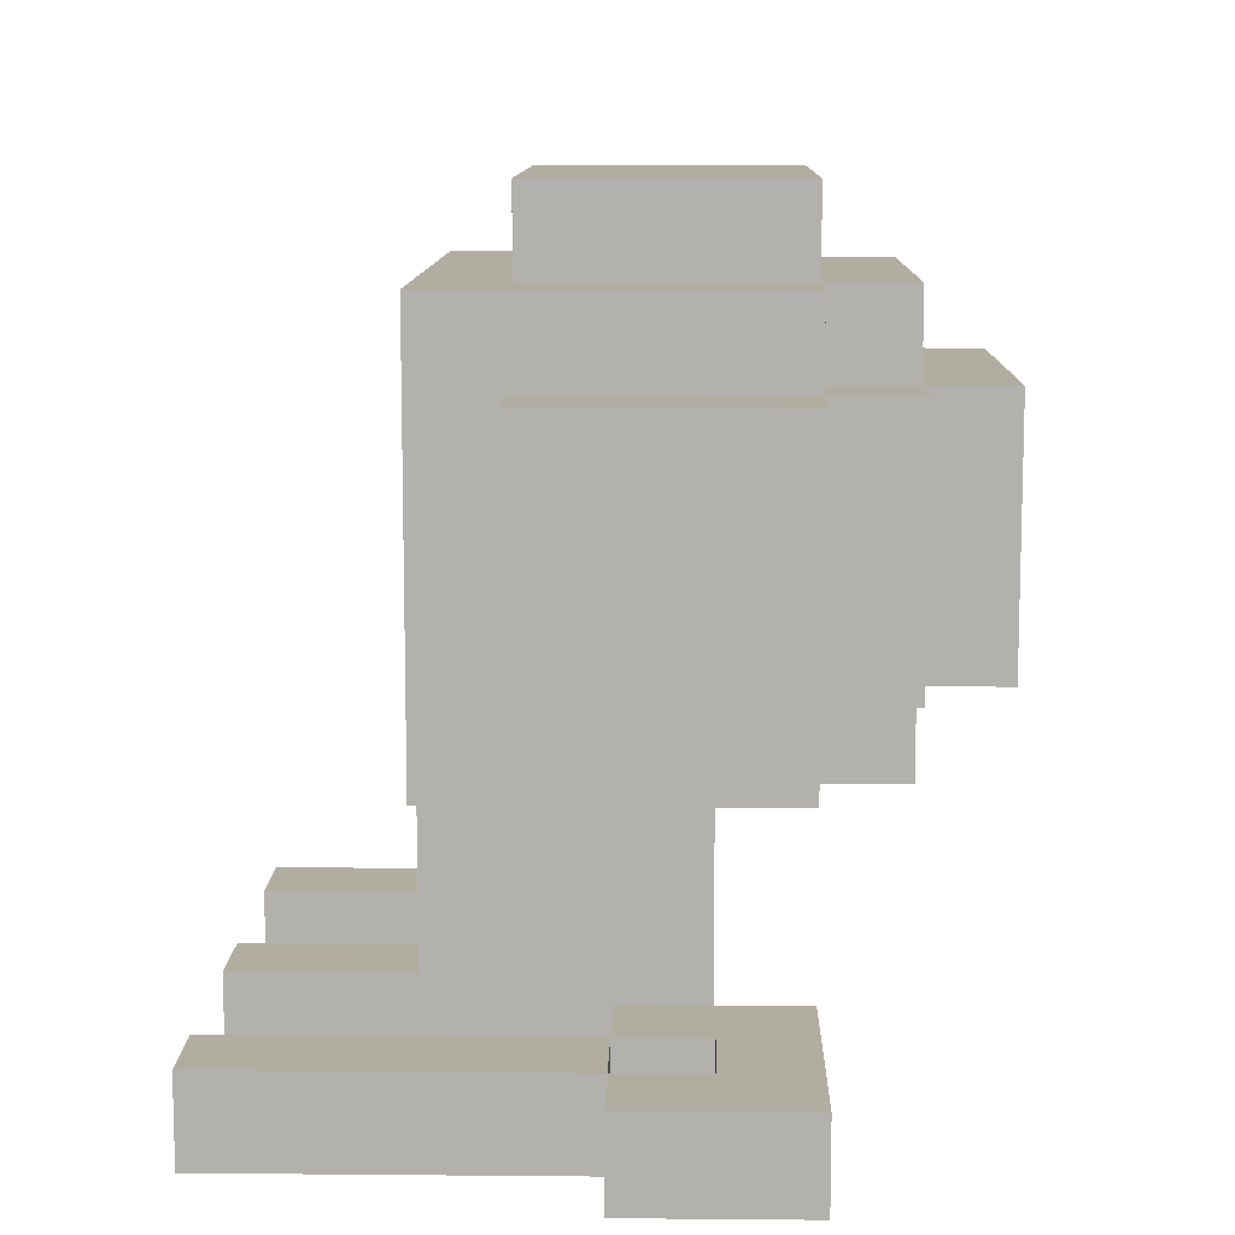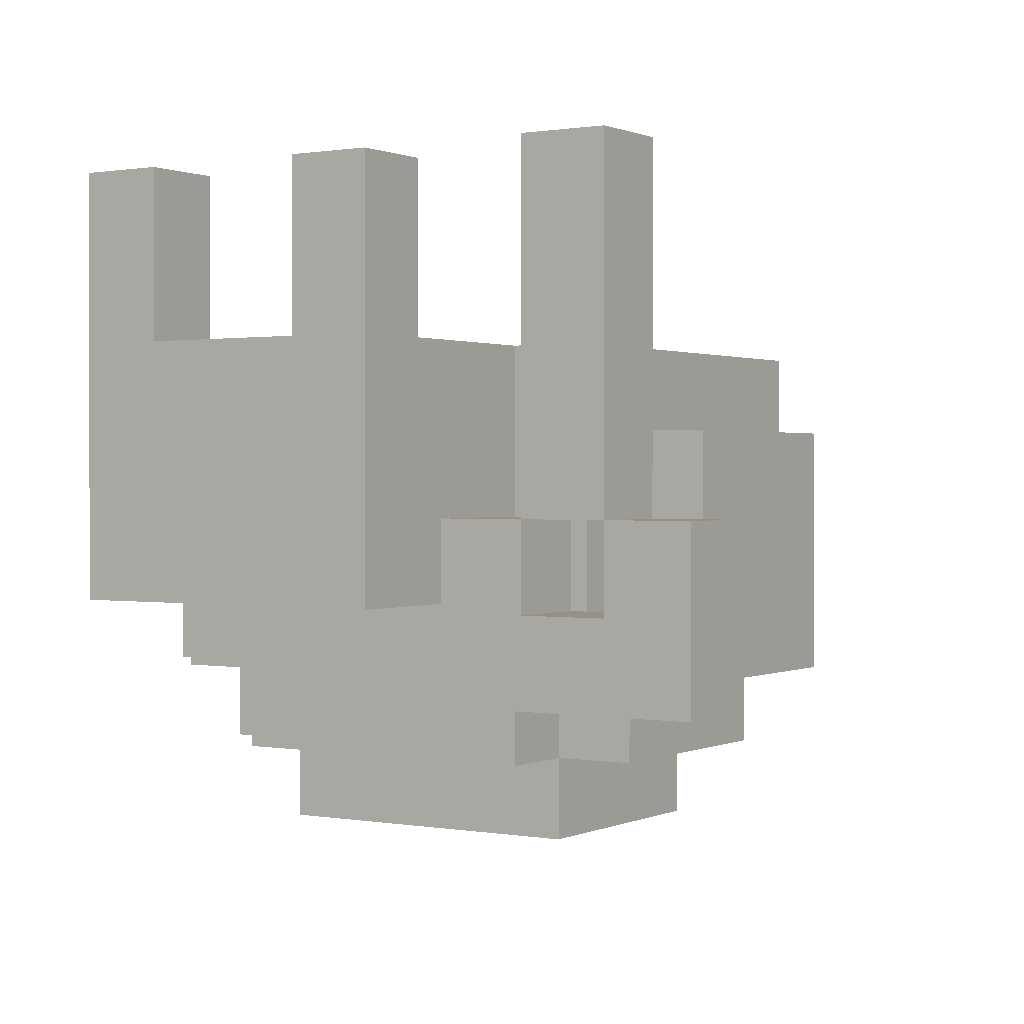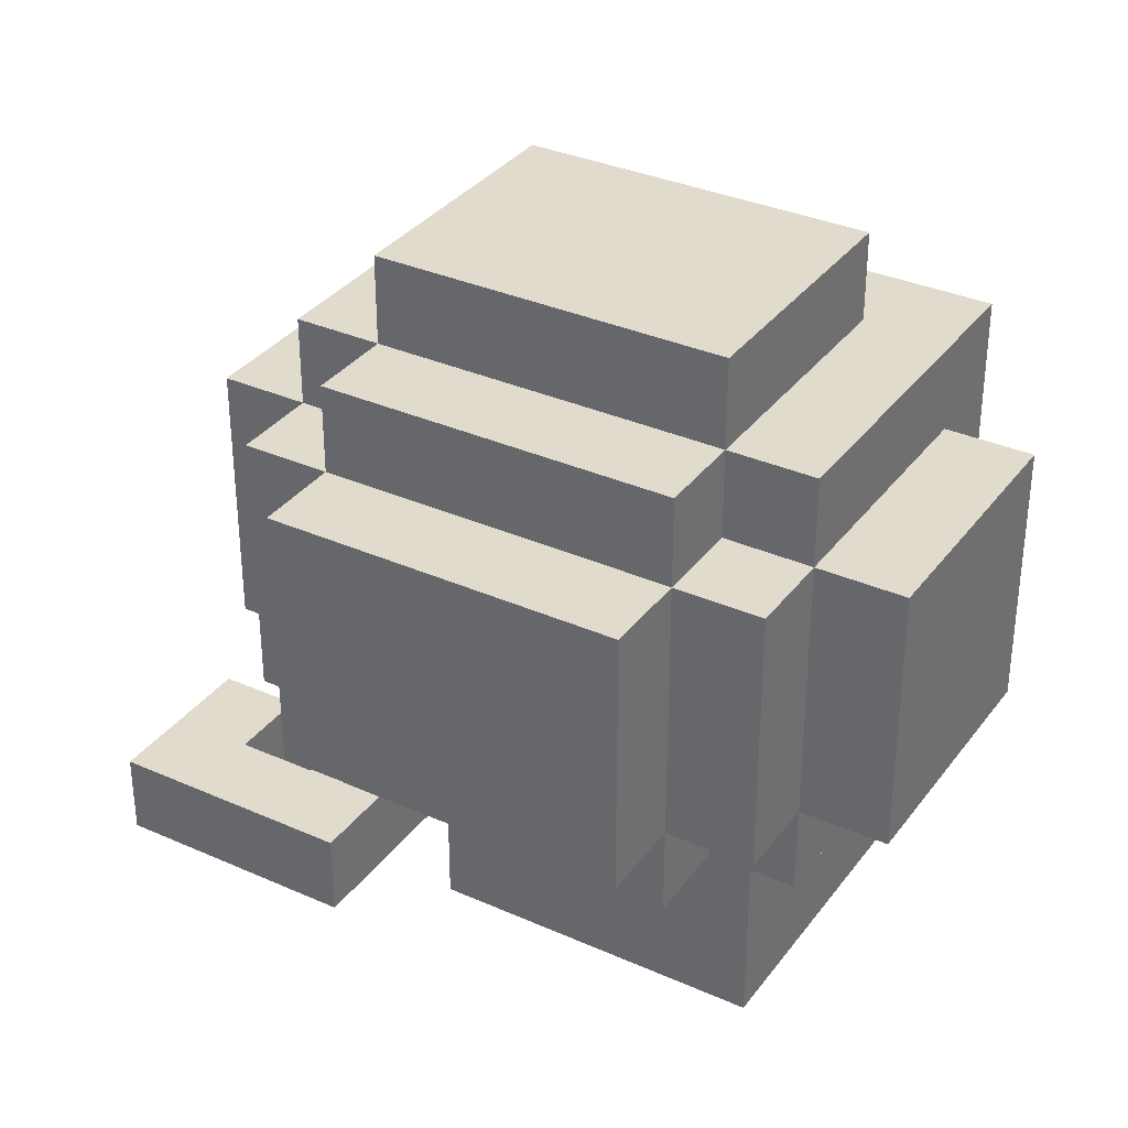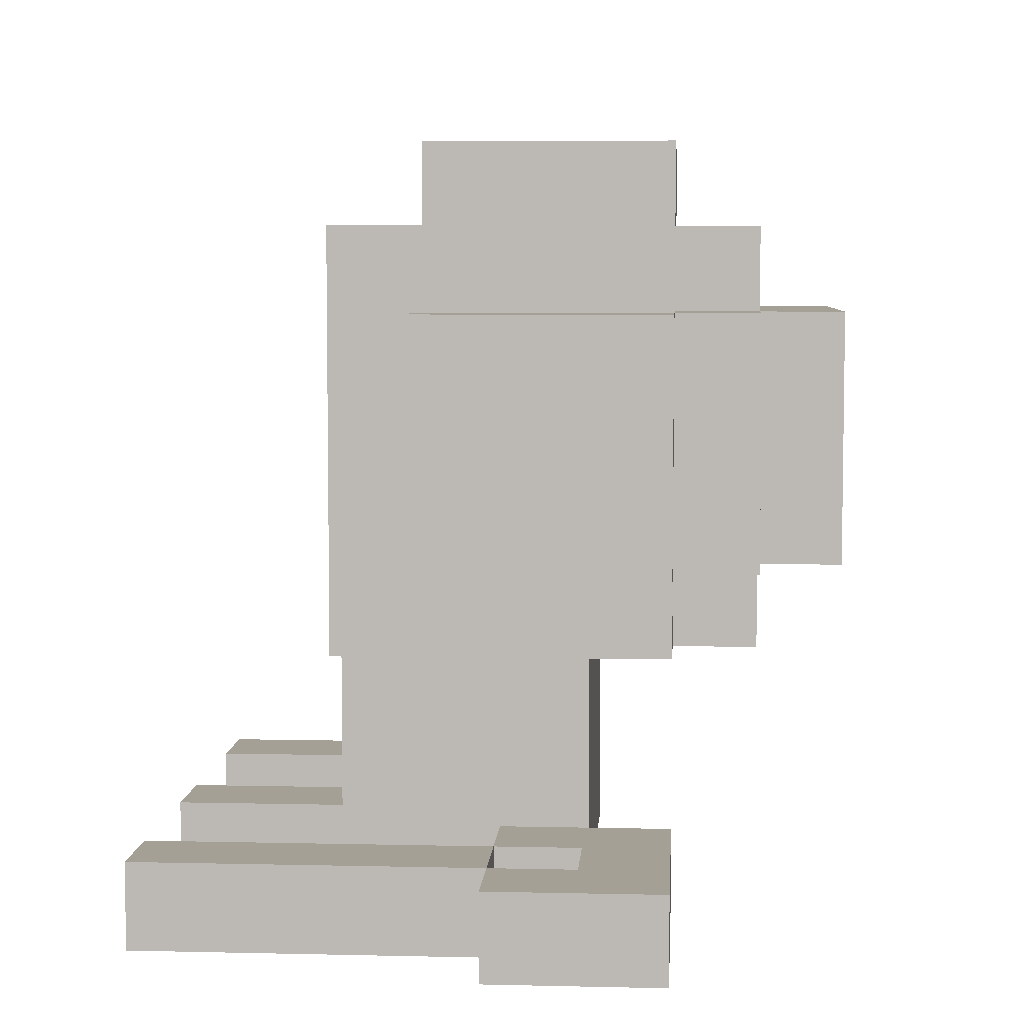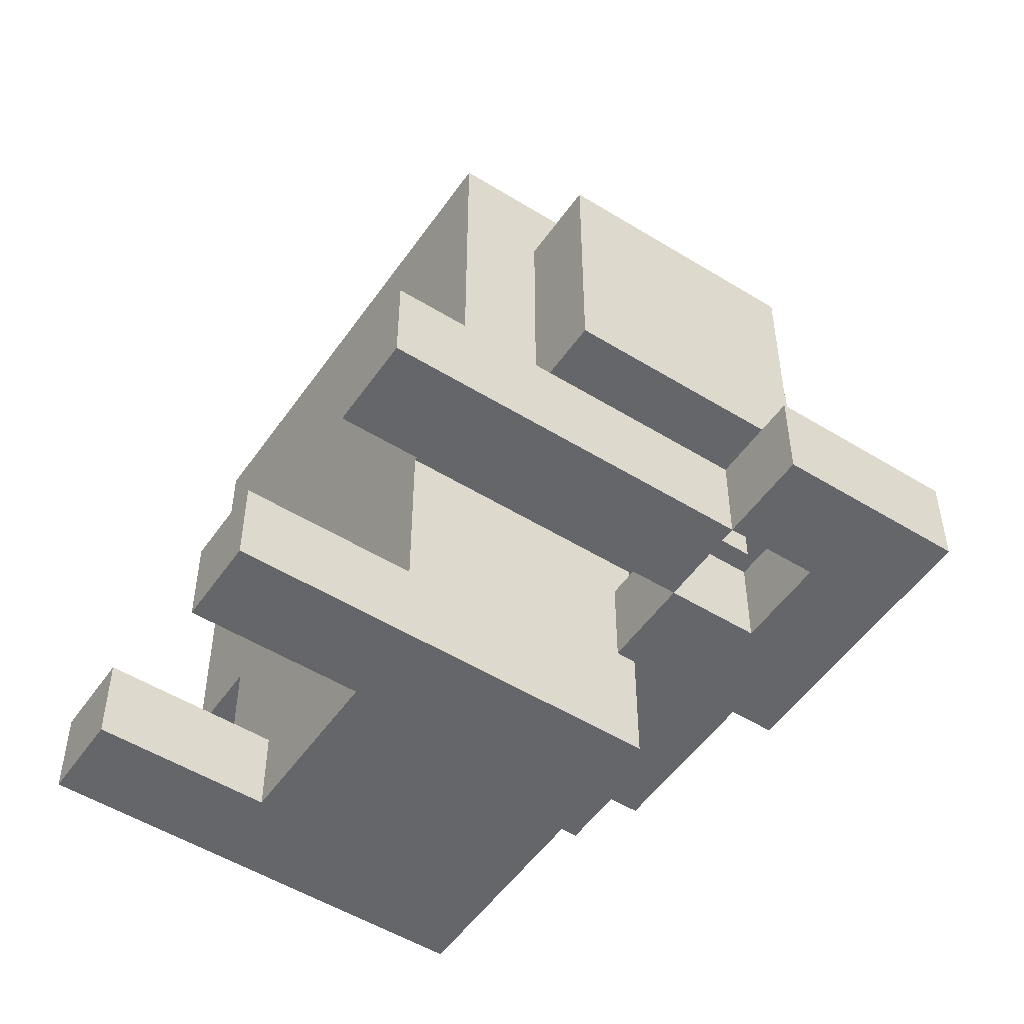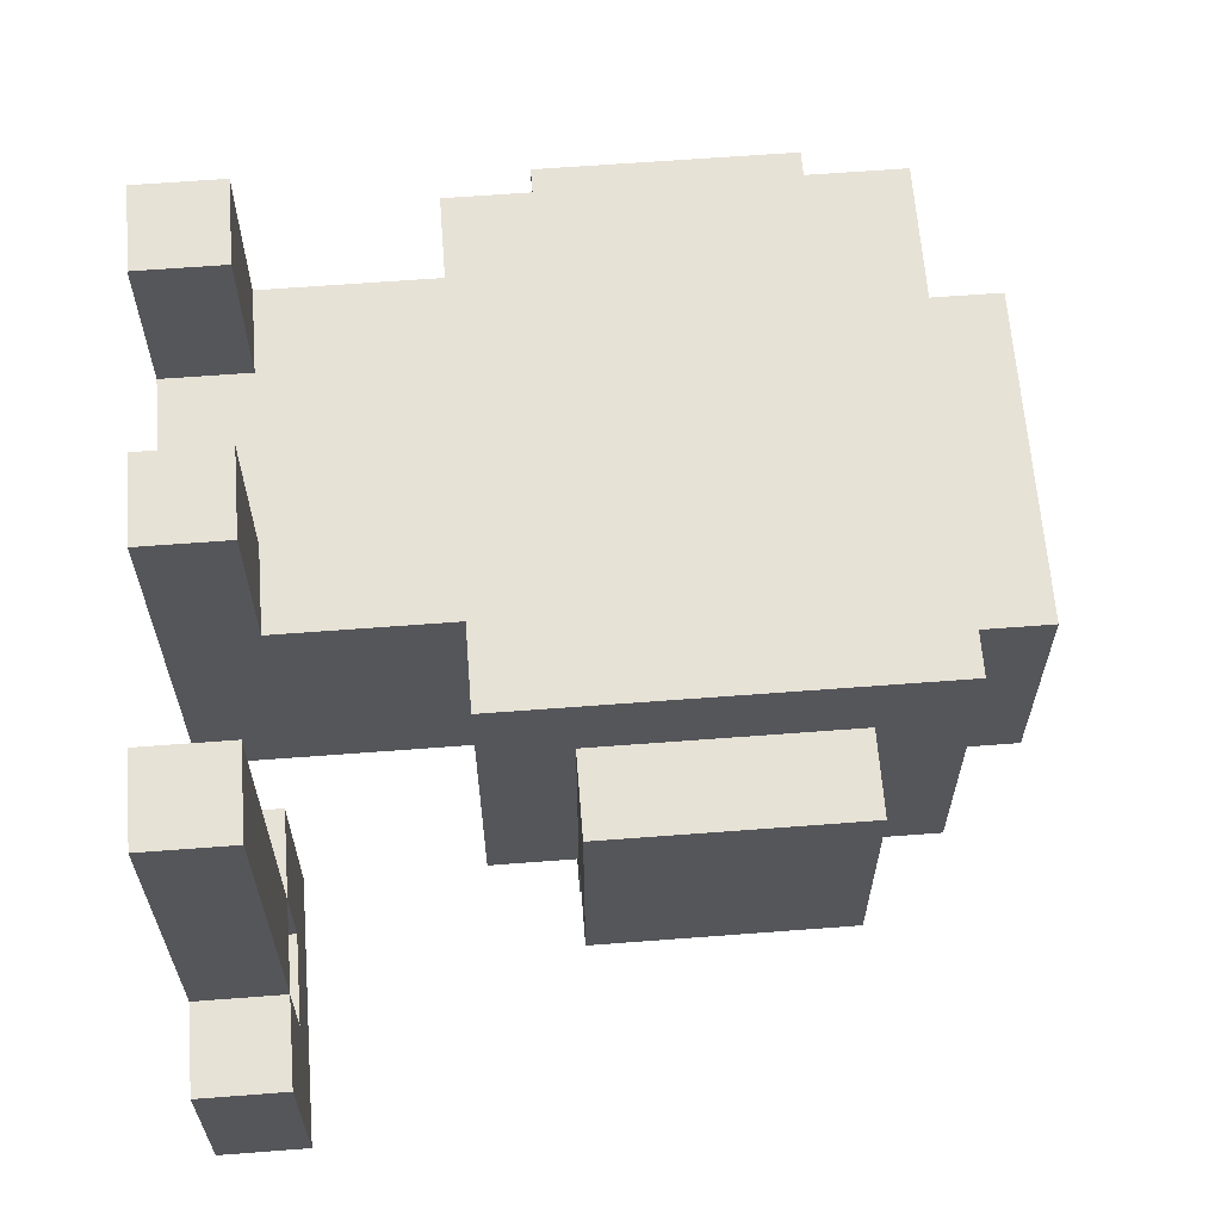
<metadata>
{"format":"obj","ext":"obj","renderer":"f3d","projection":"perspective","resolution":1024,"background":"white","views":[{"elev":10.5,"azim":91.3,"up":"+Y"},{"elev":0.8,"azim":32.7,"up":"+Z"},{"elev":33.9,"azim":-148.9,"up":"+Y"},{"elev":5.8,"azim":94.0,"up":"+Y"},{"elev":-51.7,"azim":56.2,"up":"+Y"},{"elev":63.6,"azim":85.6,"up":"+Z"}]}
</metadata>
<code>
v -4 4 -0.5
v -4 4 -3.5
v -4 7 -0.5
v -4 7 -3.5
v -3 3 0.5
v -3 3 -2.5
v -3 3 -3.5
v -3 4 0.5
v -3 4 -0.5
v -3 4 -2.5
v -3 4 -3.5
v -3 4 -4.5
v -3 7 -0.5
v -3 7 -3.5
v -3 7 -4.5
v -3 8 0.5
v -3 8 -3.5
v -2 0 2.5
v -2 0 -2.5
v -2 1 2.5
v -2 1 0.5
v -2 3 0.5
v -2 3 -2.5
v -2 3 -3.5
v -2 3 -4.5
v -2 4 -3.5
v -2 4 -4.5
v -2 4 -5.5
v -2 7 -3.5
v -2 7 -4.5
v -2 7 -5.5
v -2 8 -0.5
v -2 8 -3.5
v -2 8 -4.5
v -2 9 -0.5
v -2 9 -3.5
v 1 0 2.5
v 1 0 0.5
v 1 1 2.5
v 1 1 0.5
v 3 0 -1.5
v 3 0 -3.5
v 3 1 -1.5
v 3 1 -3.5
v 4 0 2.5
v 4 0 -1.5
v 4 1 2.5
v 4 1 -1.5
v 5 0 -1.5
v 5 0 -2.5
v 5 1 -1.5
v 5 1 -2.5
v -1 0 2.5
v -1 0 0.5
v -1 1 2.5
v -1 1 0.5
v 2 0 2.5
v 2 0 0.5
v 2 0 -2.5
v 2 1 2.5
v 2 1 0.5
v 2 3 0.5
v 2 3 -2.5
v 2 3 -3.5
v 2 3 -4.5
v 2 4 -3.5
v 2 4 -4.5
v 2 4 -5.5
v 2 7 -3.5
v 2 7 -4.5
v 2 7 -5.5
v 2 8 -0.5
v 2 8 -3.5
v 2 8 -4.5
v 2 9 -0.5
v 2 9 -3.5
v 3 3 0.5
v 3 3 -2.5
v 3 3 -3.5
v 3 4 0.5
v 3 4 -0.5
v 3 4 -2.5
v 3 4 -3.5
v 3 4 -4.5
v 3 7 -0.5
v 3 7 -3.5
v 3 7 -4.5
v 3 8 0.5
v 3 8 -3.5
v 4 0 -1.5
v 4 0 -2.5
v 4 1 -1.5
v 4 1 -2.5
v 4 4 -0.5
v 4 4 -3.5
v 4 7 -0.5
v 4 7 -3.5
v 5 0 2.5
v 5 0 -1.5
v 5 1 2.5
v 5 1 -1.5
v 6 0 -1.5
v 6 0 -3.5
v 6 1 -1.5
v 6 1 -3.5
v -2 0 2.5
v -2 1 2.5
v -1 0 2.5
v -1 1 2.5
v 1 0 2.5
v 1 1 2.5
v 2 0 2.5
v 2 1 2.5
v 4 0 2.5
v 4 1 2.5
v 5 0 2.5
v 5 1 2.5
v -3 3 0.5
v -3 4 0.5
v -3 8 0.5
v -2 1 0.5
v -2 3 0.5
v -2 4 0.5
v -2 5 0.5
v -2 6 0.5
v -1 0 0.5
v -1 1 0.5
v -1 5 0.5
v -1 6 0.5
v 0 1 0.5
v 0 3 0.5
v 0 4 0.5
v 0 5 0.5
v 1 0 0.5
v 1 1 0.5
v 1 3 0.5
v 1 5 0.5
v 1 6 0.5
v 2 1 0.5
v 2 3 0.5
v 2 4 0.5
v 2 5 0.5
v 2 6 0.5
v 3 3 0.5
v 3 4 0.5
v 3 8 0.5
v -4 4 -0.5
v -4 7 -0.5
v -3 4 -0.5
v -3 7 -0.5
v -2 8 -0.5
v -2 9 -0.5
v 2 8 -0.5
v 2 9 -0.5
v 3 4 -0.5
v 3 7 -0.5
v 4 4 -0.5
v 4 7 -0.5
v 3 0 -1.5
v 3 1 -1.5
v 4 0 -1.5
v 4 1 -1.5
v 5 0 -1.5
v 5 1 -1.5
v 6 0 -1.5
v 6 1 -1.5
v 4 0 -2.5
v 4 1 -2.5
v 5 0 -2.5
v 5 1 -2.5
v 4 0 -1.5
v 4 1 -1.5
v 5 0 -1.5
v 5 1 -1.5
v -2 0 -2.5
v -2 3 -2.5
v 2 0 -2.5
v 2 3 -2.5
v -4 4 -3.5
v -4 7 -3.5
v -3 3 -3.5
v -3 4 -3.5
v -3 7 -3.5
v -3 8 -3.5
v -2 3 -3.5
v -2 4 -3.5
v -2 7 -3.5
v -2 8 -3.5
v -2 9 -3.5
v 2 3 -3.5
v 2 4 -3.5
v 2 7 -3.5
v 2 8 -3.5
v 2 9 -3.5
v 3 0 -3.5
v 3 1 -3.5
v 3 3 -3.5
v 3 4 -3.5
v 3 7 -3.5
v 3 8 -3.5
v 4 4 -3.5
v 4 7 -3.5
v 6 0 -3.5
v 6 1 -3.5
v -3 4 -4.5
v -3 7 -4.5
v -2 3 -4.5
v -2 4 -4.5
v -2 7 -4.5
v -2 8 -4.5
v 2 3 -4.5
v 2 4 -4.5
v 2 7 -4.5
v 2 8 -4.5
v 3 4 -4.5
v 3 7 -4.5
v -2 4 -5.5
v -2 7 -5.5
v 2 4 -5.5
v 2 7 -5.5
v -2 0 2.5
v -1 0 2.5
v 1 0 2.5
v 2 0 2.5
v 4 0 2.5
v 5 0 2.5
v -1 0 0.5
v 1 0 0.5
v 2 0 0.5
v 3 0 -1.5
v 4 0 -1.5
v 5 0 -1.5
v 6 0 -1.5
v -2 0 -2.5
v 2 0 -2.5
v 4 0 -2.5
v 5 0 -2.5
v 3 0 -3.5
v 6 0 -3.5
v -3 3 0.5
v -2 3 0.5
v 2 3 0.5
v 3 3 0.5
v -3 3 -2.5
v -2 3 -2.5
v 2 3 -2.5
v 3 3 -2.5
v -3 3 -3.5
v -2 3 -3.5
v 2 3 -3.5
v 3 3 -3.5
v -2 3 -4.5
v 2 3 -4.5
v -4 4 -0.5
v -3 4 -0.5
v 3 4 -0.5
v 4 4 -0.5
v -3 4 -2.5
v 3 4 -2.5
v -4 4 -3.5
v -3 4 -3.5
v -2 4 -3.5
v 2 4 -3.5
v 3 4 -3.5
v 4 4 -3.5
v -3 4 -4.5
v -2 4 -4.5
v 2 4 -4.5
v 3 4 -4.5
v -2 4 -5.5
v 2 4 -5.5
v -2 1 2.5
v -1 1 2.5
v 1 1 2.5
v 2 1 2.5
v 4 1 2.5
v 5 1 2.5
v -2 1 0.5
v -1 1 0.5
v 1 1 0.5
v 2 1 0.5
v 3 1 -1.5
v 4 1 -1.5
v 5 1 -1.5
v 6 1 -1.5
v 4 1 -2.5
v 5 1 -2.5
v 3 1 -3.5
v 6 1 -3.5
v -4 7 -0.5
v -3 7 -0.5
v 3 7 -0.5
v 4 7 -0.5
v -4 7 -3.5
v -3 7 -3.5
v -2 7 -3.5
v 2 7 -3.5
v 3 7 -3.5
v 4 7 -3.5
v -3 7 -4.5
v -2 7 -4.5
v 2 7 -4.5
v 3 7 -4.5
v -2 7 -5.5
v 2 7 -5.5
v -3 8 0.5
v 3 8 0.5
v -2 8 -0.5
v 2 8 -0.5
v -3 8 -3.5
v -2 8 -3.5
v 2 8 -3.5
v 3 8 -3.5
v -2 8 -4.5
v 2 8 -4.5
v -2 9 -0.5
v 2 9 -0.5
v -2 9 -3.5
v 2 9 -3.5
f 3 2 1
f 4 2 3
f 8 6 5
f 9 6 8
f 10 7 6
f 10 6 9
f 11 7 10
f 13 9 8
f 14 12 11
f 15 12 14
f 16 13 8
f 16 14 13
f 17 14 16
f 20 19 18
f 21 19 20
f 22 19 21
f 23 19 22
f 26 25 24
f 27 25 26
f 30 28 27
f 31 28 30
f 33 30 29
f 34 30 33
f 35 33 32
f 36 33 35
f 39 38 37
f 40 38 39
f 43 42 41
f 44 42 43
f 47 46 45
f 48 46 47
f 51 50 49
f 52 50 51
f 53 54 55
f 55 54 56
f 57 58 60
f 58 59 61
f 60 58 61
f 61 59 62
f 62 59 63
f 64 65 66
f 66 65 67
f 67 68 70
f 70 68 71
f 69 70 73
f 73 70 74
f 72 73 75
f 75 73 76
f 77 78 80
f 80 78 81
f 78 79 82
f 81 78 82
f 82 79 83
f 80 81 85
f 83 84 86
f 86 84 87
f 80 85 88
f 85 86 88
f 88 86 89
f 90 91 92
f 92 91 93
f 94 95 96
f 96 95 97
f 98 99 100
f 100 99 101
f 102 103 104
f 104 103 105
f 108 107 106
f 109 107 108
f 112 111 110
f 113 111 112
f 116 115 114
f 117 115 116
f 122 119 118
f 123 120 119
f 123 119 122
f 124 120 123
f 125 120 124
f 127 122 121
f 128 124 123
f 128 125 124
f 129 120 125
f 129 125 128
f 130 127 126
f 130 122 127
f 131 123 122
f 131 122 130
f 132 128 123
f 132 123 131
f 133 129 128
f 133 128 132
f 134 130 126
f 135 131 130
f 135 130 134
f 136 132 131
f 136 131 135
f 137 129 133
f 137 133 132
f 138 120 129
f 138 129 137
f 139 136 135
f 140 132 136
f 140 136 139
f 141 137 132
f 141 132 140
f 142 138 137
f 142 137 141
f 143 120 138
f 143 138 142
f 144 141 140
f 145 142 141
f 145 141 144
f 145 143 142
f 146 120 143
f 146 143 145
f 149 148 147
f 150 148 149
f 153 152 151
f 154 152 153
f 157 156 155
f 158 156 157
f 161 160 159
f 162 160 161
f 165 164 163
f 166 164 165
f 169 168 167
f 170 168 169
f 171 172 173
f 173 172 174
f 175 176 177
f 177 176 178
f 179 180 182
f 182 180 183
f 181 182 185
f 185 182 186
f 183 184 187
f 187 184 188
f 188 189 193
f 193 189 194
f 190 191 197
f 197 191 198
f 192 193 199
f 199 193 200
f 198 199 201
f 201 199 202
f 195 196 203
f 203 196 204
f 205 206 208
f 208 206 209
f 207 208 211
f 211 208 212
f 209 210 213
f 213 210 214
f 212 213 215
f 215 213 216
f 217 218 219
f 219 218 220
f 227 222 221
f 228 224 223
f 229 224 228
f 231 226 225
f 232 226 231
f 234 229 228
f 234 227 221
f 234 228 227
f 235 229 234
f 236 231 230
f 237 233 232
f 238 236 230
f 238 237 236
f 239 233 237
f 239 237 238
f 244 241 240
f 245 241 244
f 246 243 242
f 247 243 246
f 248 245 244
f 249 246 245
f 249 245 248
f 250 247 246
f 250 246 249
f 251 247 250
f 252 250 249
f 253 250 252
f 258 255 254
f 259 257 256
f 260 258 254
f 261 258 260
f 264 257 259
f 265 257 264
f 266 262 261
f 267 262 266
f 268 264 263
f 269 264 268
f 270 268 267
f 271 268 270
f 272 273 278
f 278 273 279
f 274 275 280
f 280 275 281
f 276 277 283
f 283 277 284
f 282 283 286
f 284 285 287
f 282 286 288
f 286 287 288
f 287 285 289
f 288 287 289
f 290 291 294
f 294 291 295
f 292 293 298
f 298 293 299
f 295 296 300
f 300 296 301
f 297 298 302
f 302 298 303
f 301 302 304
f 304 302 305
f 306 307 308
f 308 307 309
f 306 308 310
f 310 308 311
f 309 307 312
f 312 307 313
f 311 312 314
f 314 312 315
f 316 317 318
f 318 317 319

</code>
